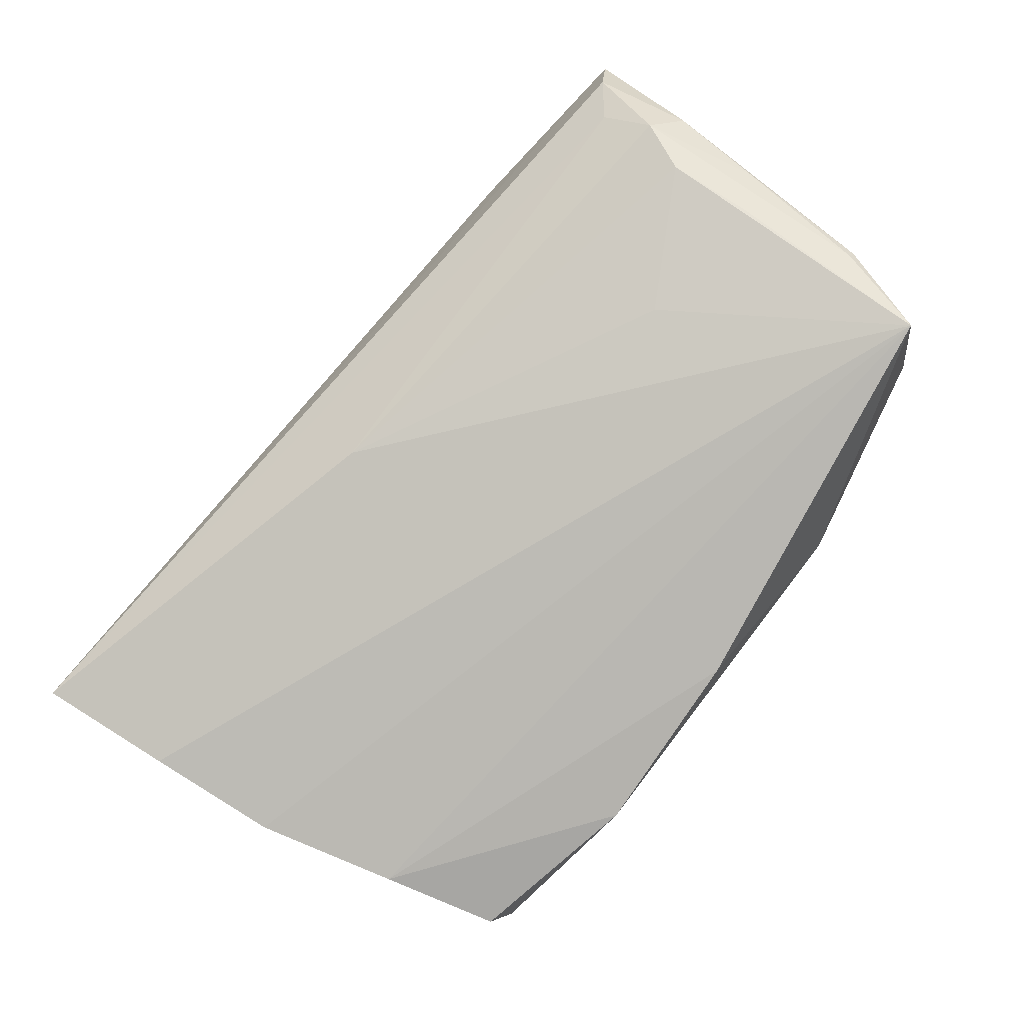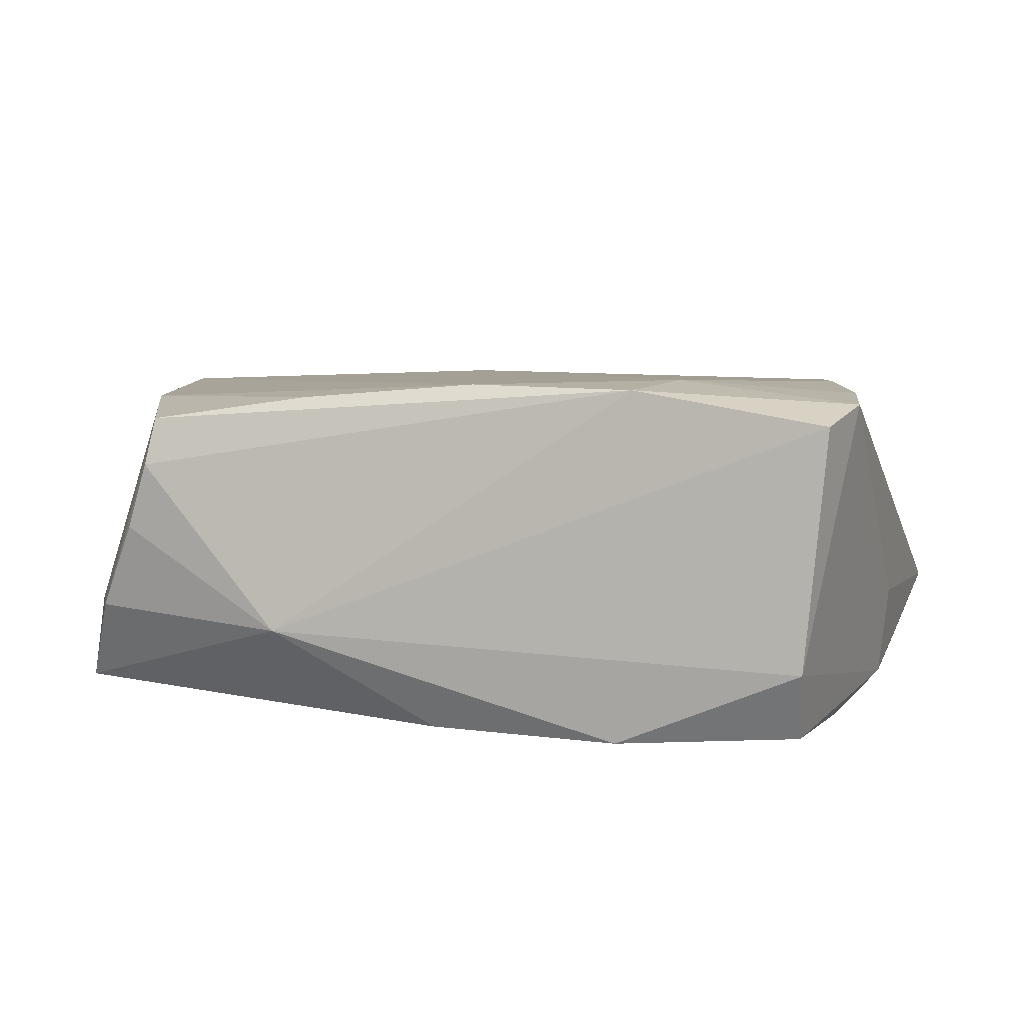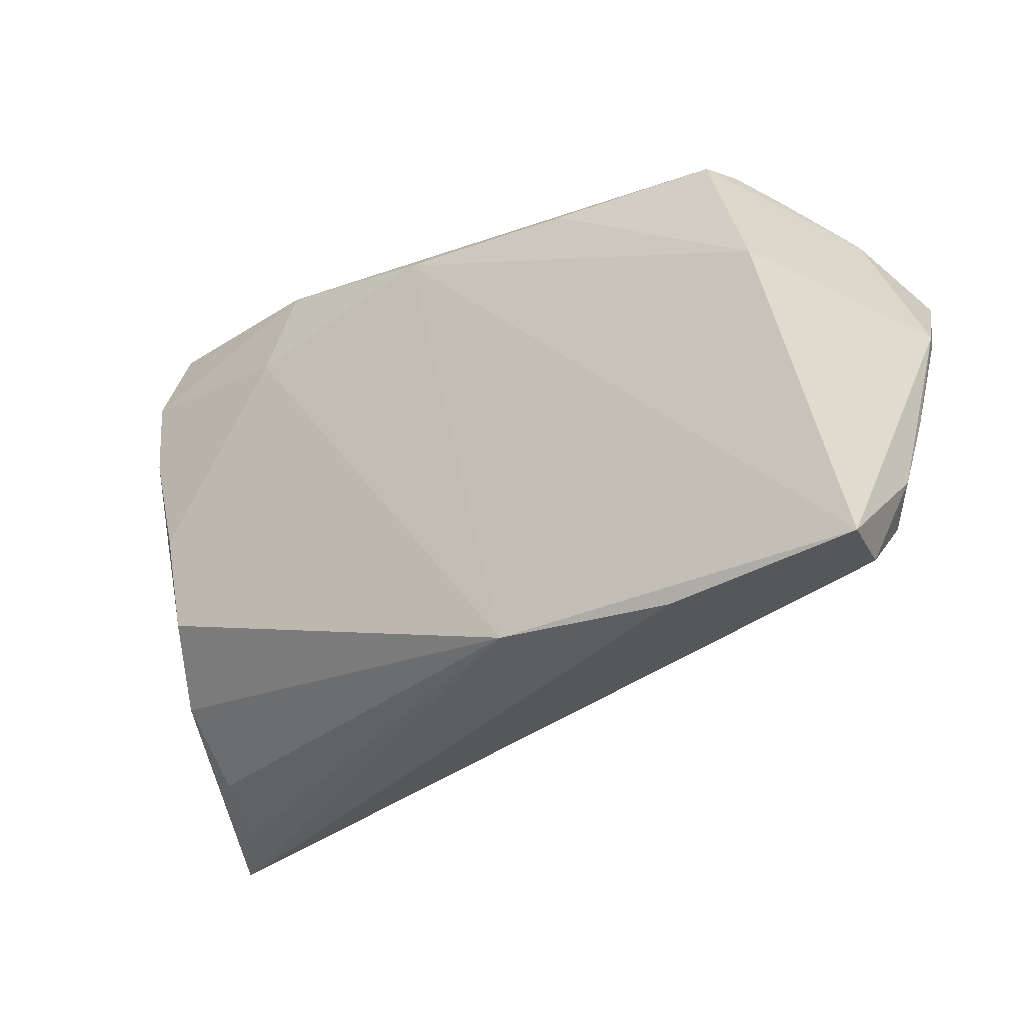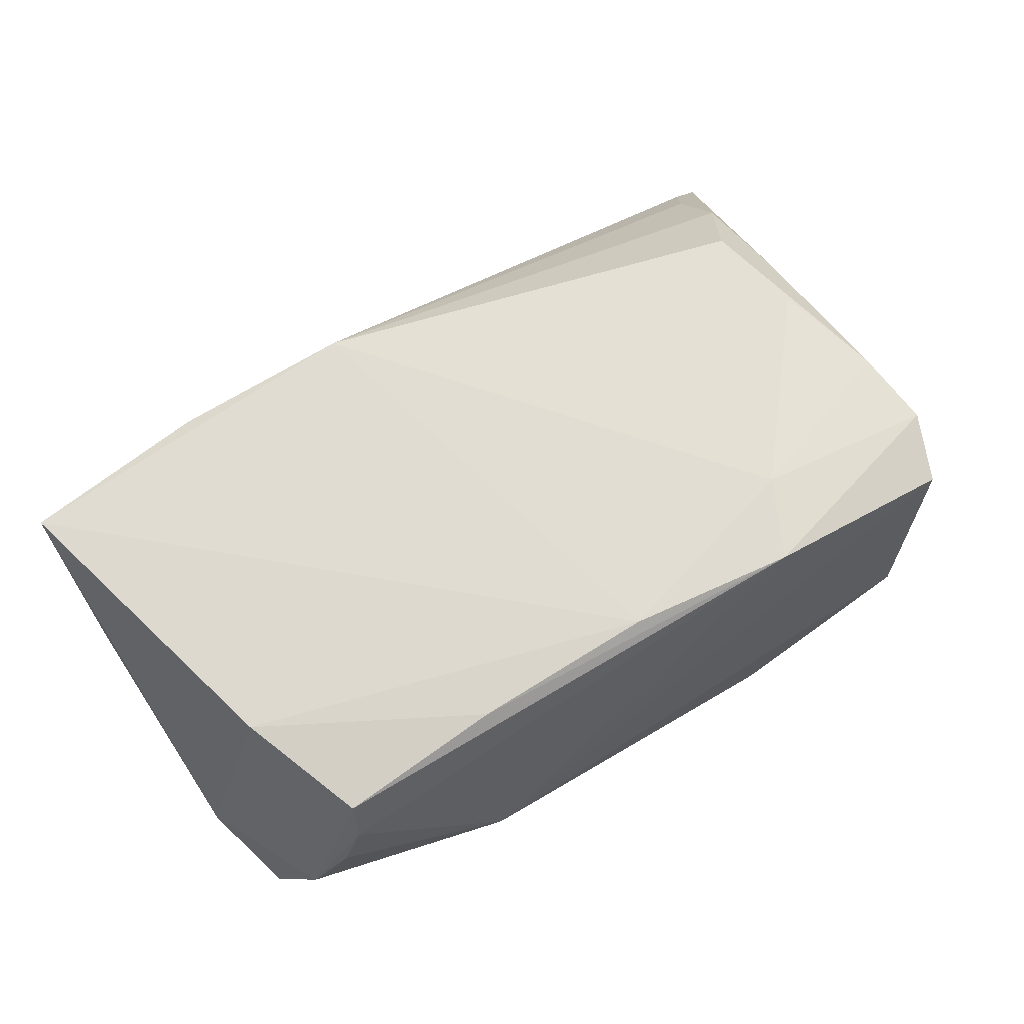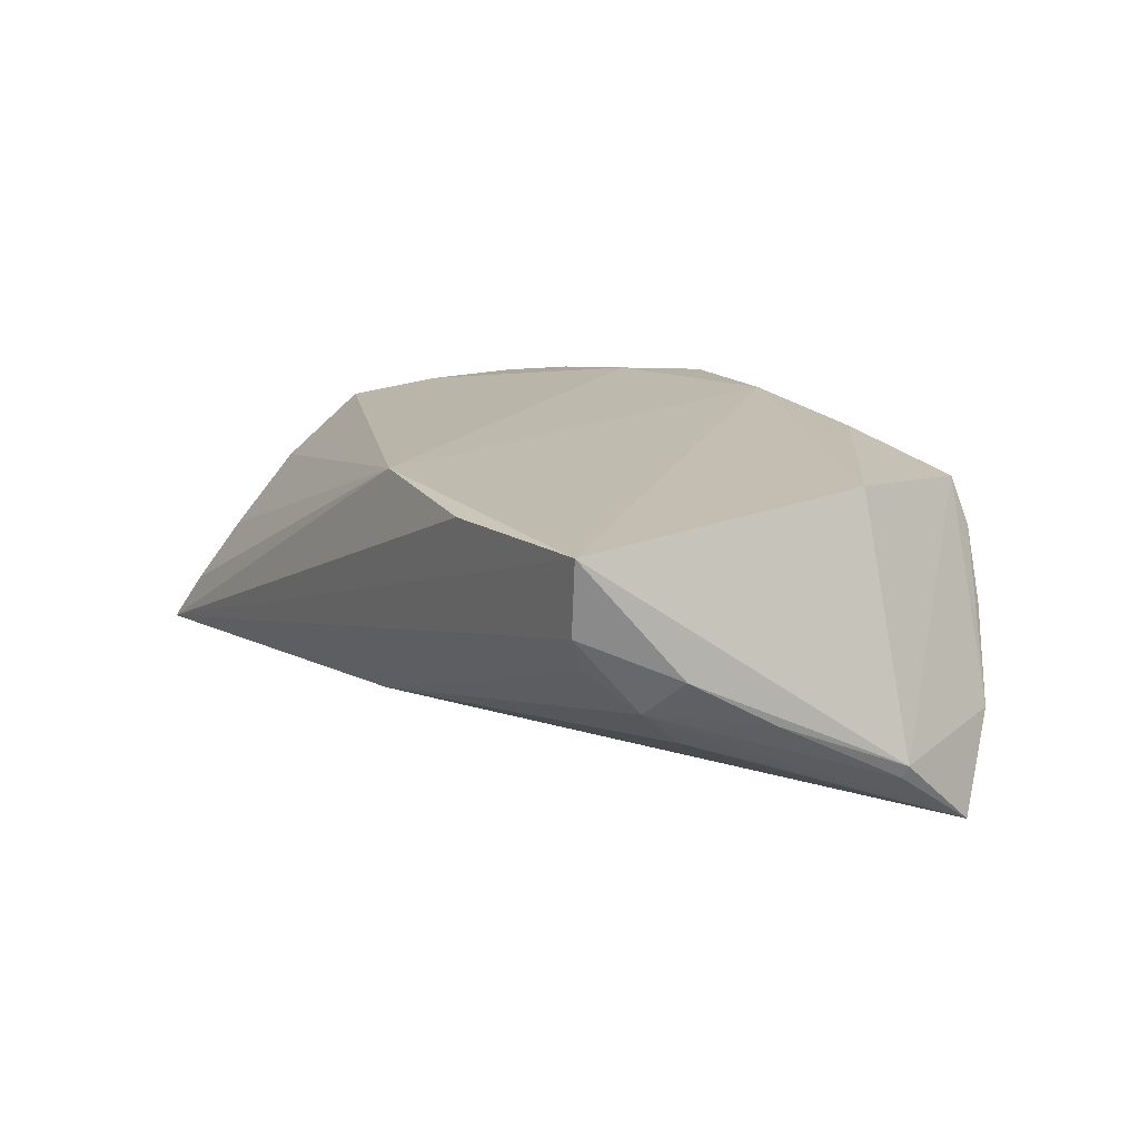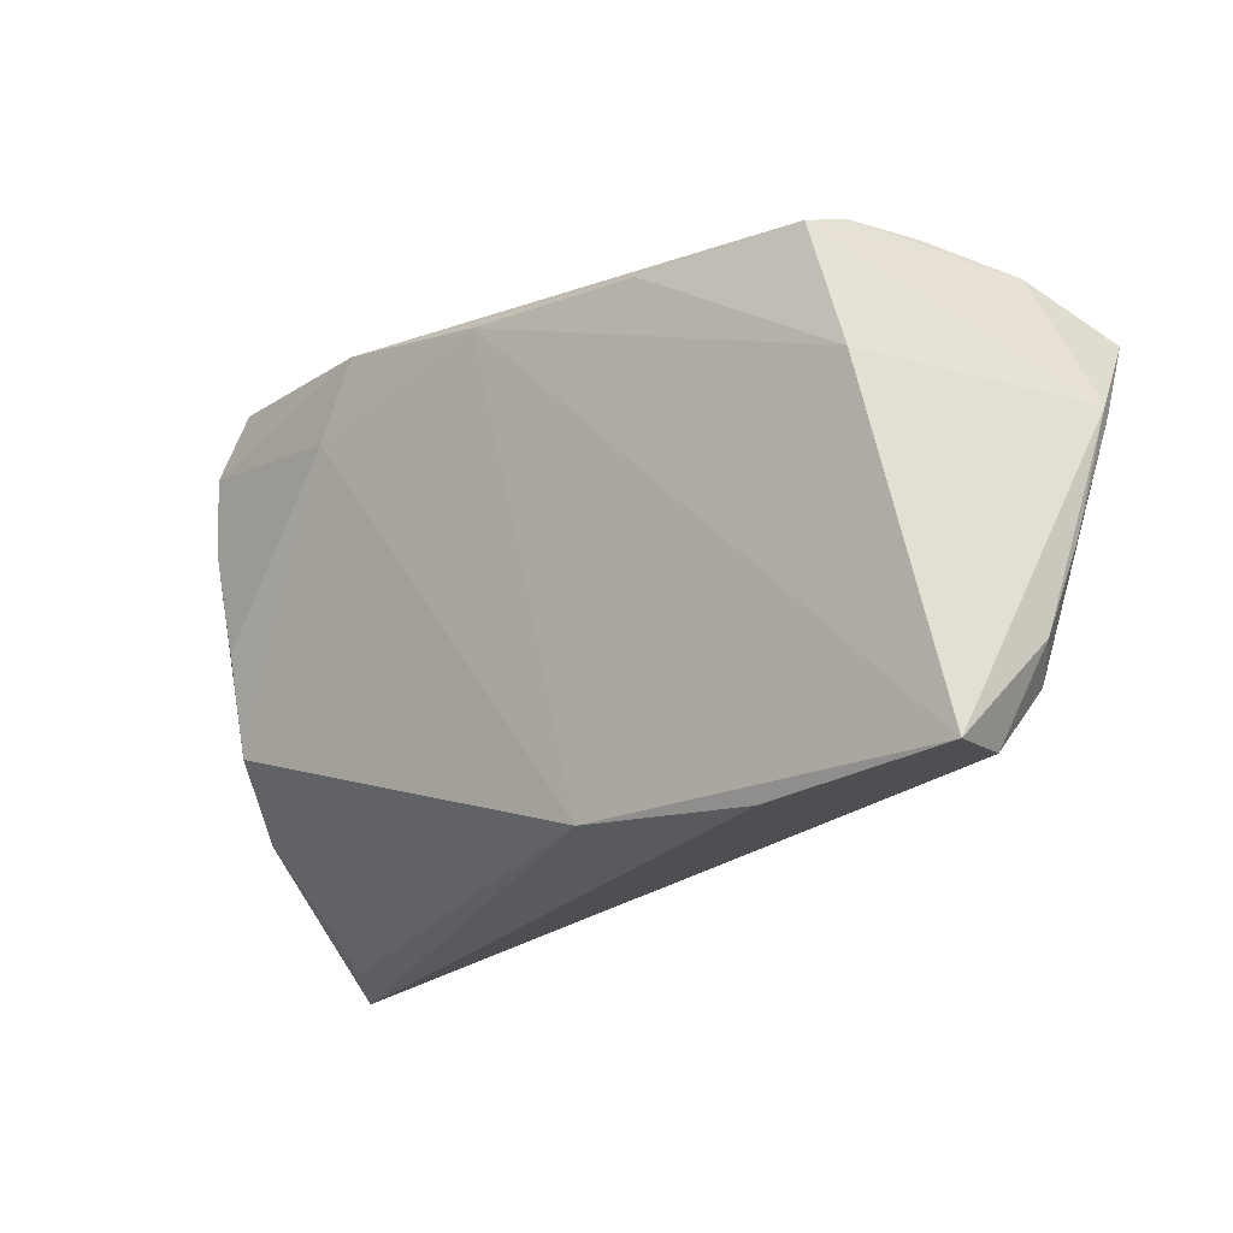
<metadata>
{"format":"obj","ext":"obj","renderer":"f3d","projection":"perspective","resolution":1024,"background":"white","views":[{"elev":-79.5,"azim":51.1,"up":"+Z"},{"elev":11.0,"azim":-168.3,"up":"+Z"},{"elev":-30.4,"azim":36.1,"up":"+Y"},{"elev":68.9,"azim":146.9,"up":"+Z"},{"elev":11.7,"azim":62.8,"up":"+Z"},{"elev":-19.0,"azim":44.3,"up":"+Y"}]}
</metadata>
<code>
v -0.0499 -0.005413 -0.008925
v 0.001024 0.02436 0.02141
v 0.005341 0.02788 -0.02151
v 0.02288 0.0235 0.01913
v 0.04276 0.02376 0.01592
v -0.04577 0.02049 0.0197
v -0.02382 0.01805 0.02182
v 0.05702 0.007856 -0.0133
v -0.04485 -0.02287 0.009799
v 0.04814 0.008251 0.01668
v -0.04898 -0.03519 -0.007237
v 0.05743 -0.007953 -0.005509
v -0.04584 -0.01065 0.01233
v 0.05138 -0.02742 0.001187
v -0.01913 0.02742 0.02161
v 0.05312 -0.006458 -0.01087
v -0.05407 -0.03731 -0.01352
v -0.04019 0.02687 -0.02052
v 0.05762 -0.01893 0.0004384
v 0.05762 0.008265 -0.01189
v 0.05414 -0.02218 -0.003233
v -0.0437 0.01241 -0.02151
v -0.045 0.01068 0.01981
v -0.01798 0.03018 -0.02151
v 0.05716 -0.03124 0.01406
v -0.04573 -0.03049 0.0005605
v -0.04886 -0.004543 -0.02
v 0.05189 -0.01637 -0.00758
v 0.04359 0.02572 0.01021
v -0.00328 -0.02617 -0.01345
v 0.05072 0.02359 -0.008974
v 0.03598 -0.007342 -0.01402
v -0.03991 -0.01507 0.01828
v -0.04163 -0.002389 0.01962
v -0.05104 -0.02076 -0.01804
v 0.03385 -0.03309 0.01444
v -0.0404 0.03062 -0.01159
v 0.0548 0.0184 -0.02003
v 0.02551 0.03043 -0.009544
v -0.04264 0.02844 0.01803
v 0.04608 0.02562 0.001981
v 0.05501 -0.03048 0.005592
v 0.01198 -0.03155 0.0164
f 39 37 40
f 31 38 39
f 39 40 15
f 24 37 39
f 35 30 17
f 38 30 35
f 36 43 17
f 26 9 17
f 43 9 26
f 17 9 13
f 16 28 38
f 38 31 20
f 31 5 20
f 19 12 20
f 38 28 32
f 32 30 38
f 28 30 32
f 21 30 28
f 19 42 21
f 21 12 19
f 28 16 21
f 21 16 38
f 29 5 31
f 39 15 29
f 15 5 29
f 4 15 2
f 4 5 15
f 37 24 18
f 18 24 22
f 38 22 3
f 22 24 3
f 39 38 3
f 3 24 39
f 17 42 25
f 25 36 17
f 25 42 19
f 19 20 25
f 2 43 25
f 43 36 25
f 17 43 11
f 11 26 17
f 43 26 11
f 33 9 43
f 33 13 9
f 38 20 8
f 8 20 12
f 8 21 38
f 12 21 8
f 14 21 42
f 30 21 14
f 14 42 17
f 17 30 14
f 41 31 39
f 39 29 41
f 41 29 31
f 27 22 38
f 38 35 27
f 27 18 22
f 27 35 17
f 17 1 27
f 37 18 27
f 10 4 2
f 2 25 10
f 5 4 10
f 10 20 5
f 10 25 20
f 2 15 7
f 7 43 2
f 7 33 43
f 6 1 17
f 6 15 40
f 6 7 15
f 6 40 37
f 37 27 6
f 6 27 1
f 13 33 23
f 17 13 23
f 23 6 17
f 7 6 23
f 33 7 34
f 34 23 33
f 7 23 34

</code>
